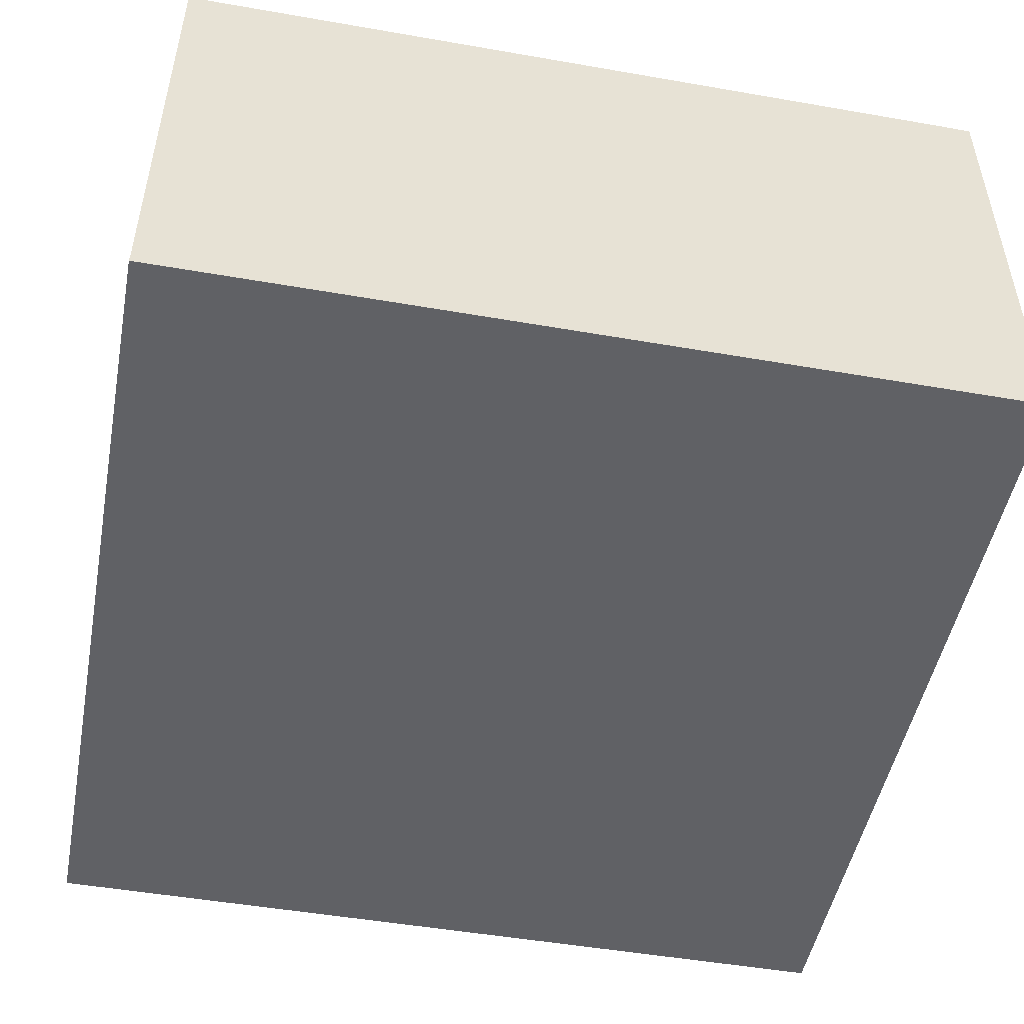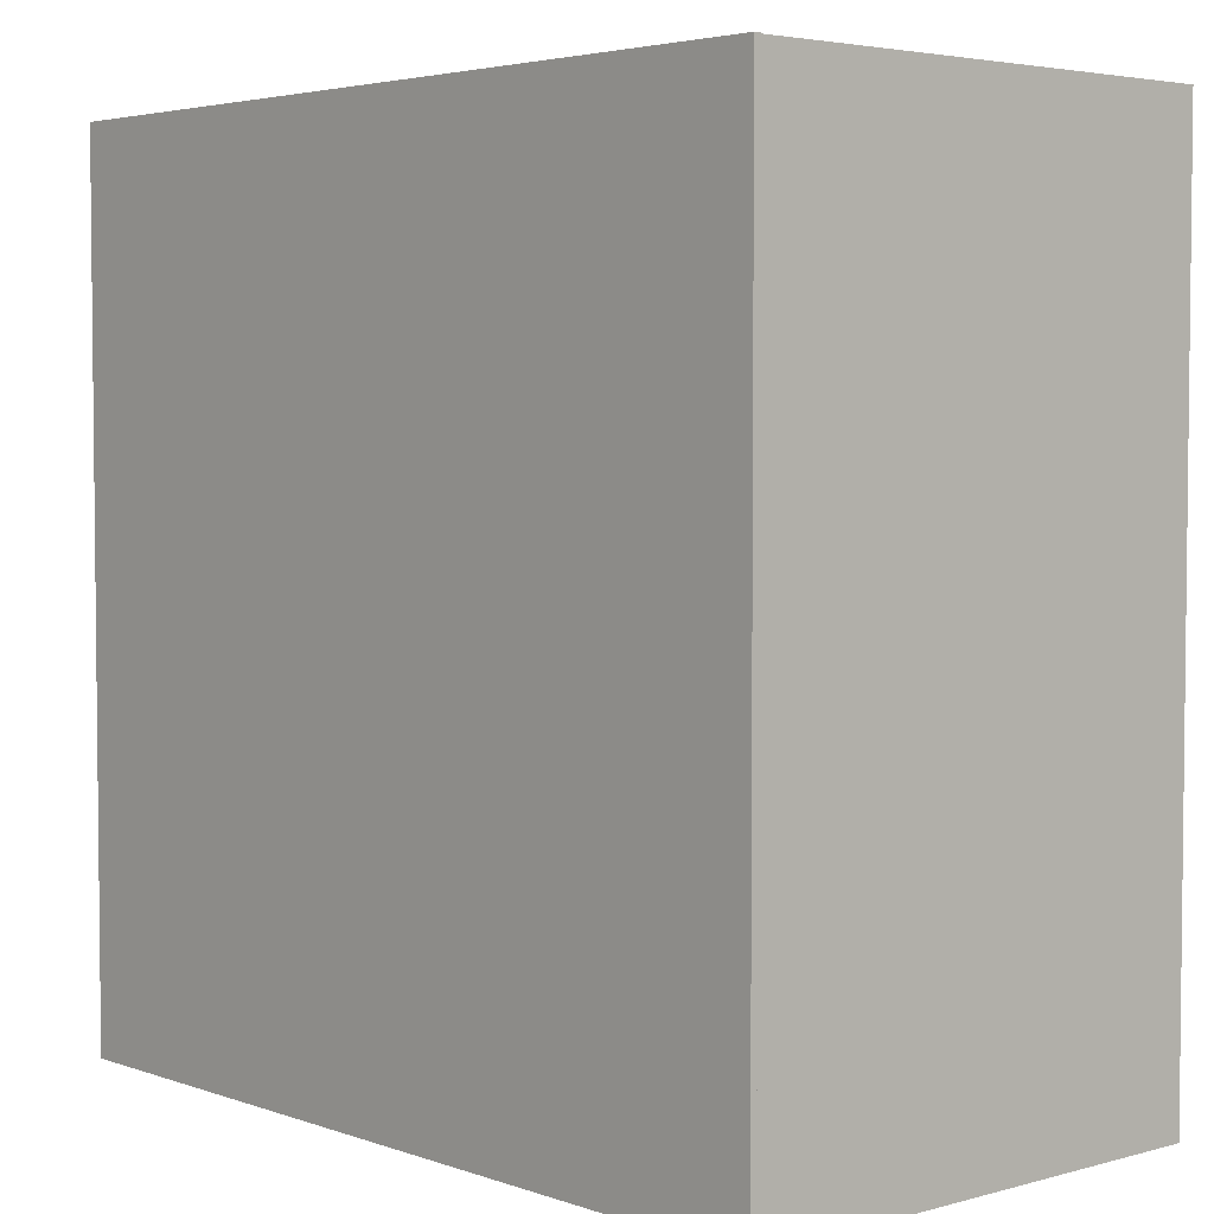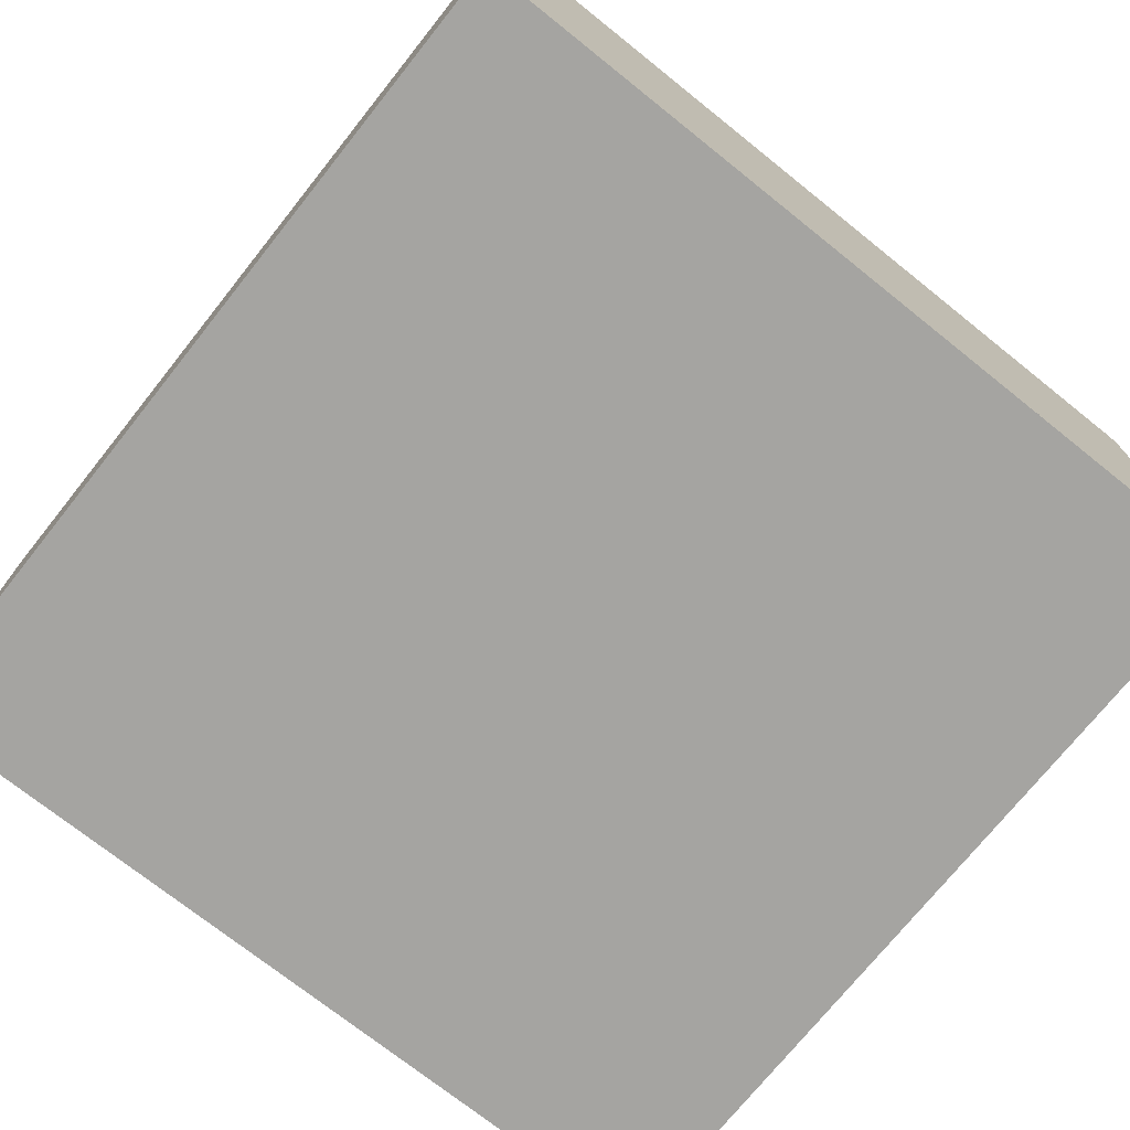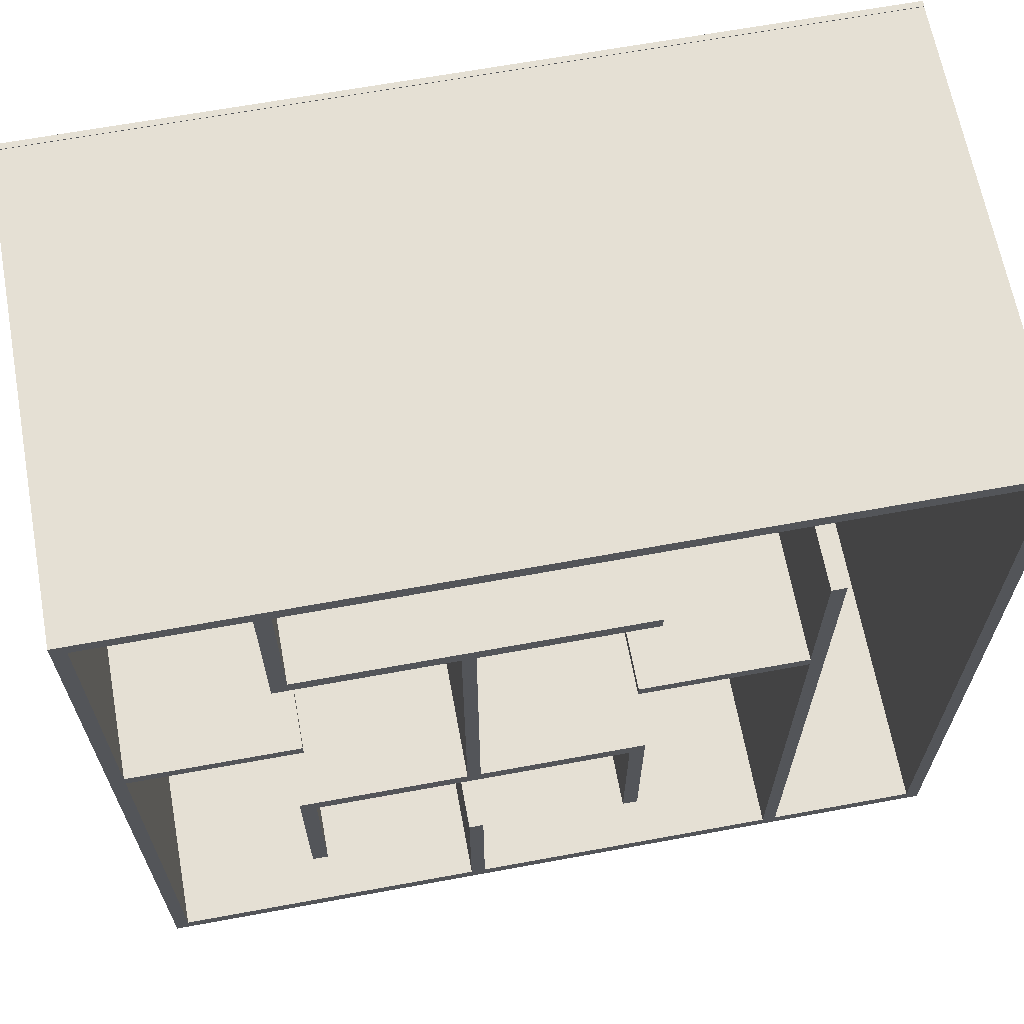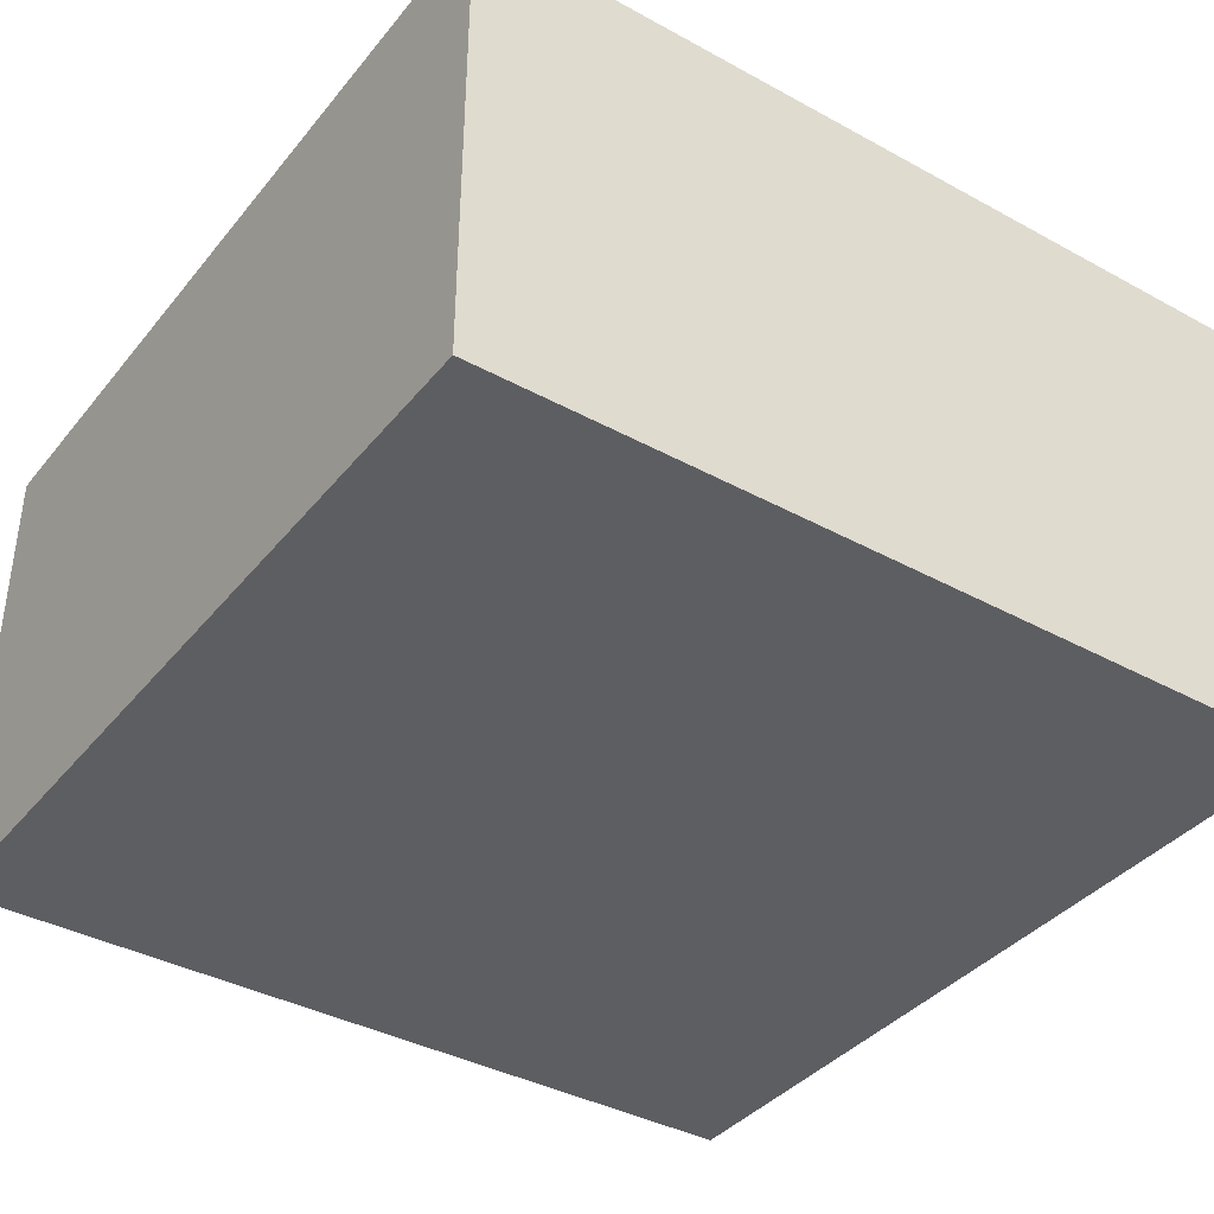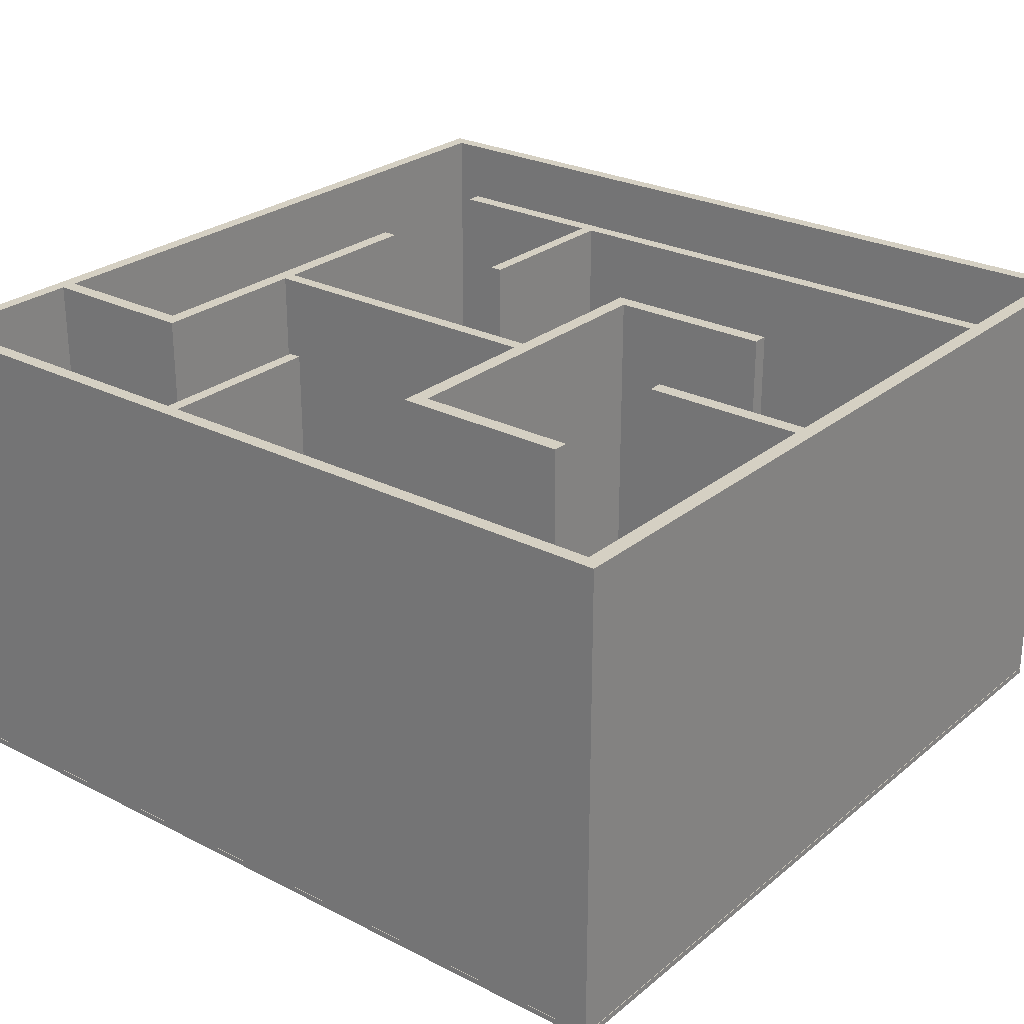
<metadata>
{"format":"obj","ext":"obj","renderer":"f3d","projection":"perspective","resolution":1024,"background":"white","views":[{"elev":-49.5,"azim":169.1,"up":"+Z"},{"elev":3.9,"azim":-131.6,"up":"+Y"},{"elev":-73.4,"azim":141.4,"up":"+Z"},{"elev":65.4,"azim":-10.5,"up":"+Y"},{"elev":-38.4,"azim":145.4,"up":"+Z"},{"elev":26.3,"azim":-51.4,"up":"+Z"}]}
</metadata>
<code>
v -1.136 464 0
v -1.136 464 408.5
v -12.91 464 0
v -12.91 464 408.5
v -12.91 464 0
v -12.91 464 408.5
v -12.91 -259 0
v -12.91 -259 408.5
v -12.91 -259 0
v -12.91 -259 408.5
v 709.7 -259 0
v 709.7 -259 408.5
v 709.7 -259 0
v 709.7 -259 408.5
v 709.7 464.1 0
v 709.7 464.1 408.5
v 709.7 464.1 0
v 709.7 464.1 408.5
v -1.136 464.1 0
v -1.136 464.1 408.5
v -1.136 464.1 0
v -1.136 464.1 408.5
v -1.136 464 0
v -1.136 464 408.5
v -0.9875 452.8 0
v -0.9875 452.8 408.5
v 127.8 452.3 0
v 127.8 452.3 408.5
v 127.8 452.3 0
v 127.8 452.3 408.5
v 127.8 309.8 0
v 127.8 309.8 408.5
v 127.8 309.8 0
v 127.8 309.8 408.5
v 271.7 309.8 0
v 271.7 309.8 408.5
v 271.7 309.8 0
v 271.7 309.8 408.5
v 271.7 38.61 0
v 271.7 38.61 408.5
v 271.7 38.61 0
v 271.7 38.61 408.5
v 127.9 38.61 0
v 127.9 38.61 408.5
v 127.9 38.61 0
v 127.9 38.61 408.5
v 127.9 -116.6 0
v 127.9 -116.6 408.5
v 127.9 -116.6 0
v 127.9 -116.6 408.5
v 141.4 -116.6 0
v 141.4 -116.6 408.5
v 141.4 -116.6 0
v 141.4 -116.6 408.5
v 141.4 25.31 0
v 141.4 25.31 408.5
v 141.4 25.31 0
v 141.4 25.31 408.5
v 412.7 25.31 0
v 412.7 25.31 408.5
v 412.7 25.31 0
v 412.7 25.31 408.5
v 412.7 -116.3 0
v 412.7 -116.3 408.5
v 412.7 -116.3 0
v 412.7 -116.3 408.5
v 425.7 -116.3 0
v 425.7 -116.3 408.5
v 425.7 -116.3 0
v 425.7 -116.3 408.5
v 425.7 38.29 0
v 425.7 38.29 408.5
v 425.7 38.29 0
v 425.7 38.29 408.5
v 283.1 38.29 0
v 283.1 38.29 408.5
v 283.1 38.29 0
v 283.1 38.29 408.5
v 283.1 309.8 0
v 283.1 309.8 408.5
v 283.1 309.8 0
v 283.1 309.8 408.5
v 425.8 309.8 0
v 425.8 309.8 408.5
v 425.8 309.8 0
v 425.8 309.8 408.5
v 425.8 322.4 0
v 425.8 322.4 408.5
v 425.8 322.4 0
v 425.8 322.4 408.5
v 140.8 322.4 0
v 140.8 322.4 408.5
v 140.8 322.4 0
v 140.8 322.4 408.5
v 140.8 451.6 0
v 140.8 451.6 408.5
v 140.8 451.6 0
v 140.8 451.6 408.5
v 697.6 451.6 0
v 697.6 451.6 408.5
v 697.6 451.6 0
v 697.6 451.6 408.5
v 697.6 -246.1 0
v 697.6 -246.1 408.5
v 697.6 -246.1 0
v 697.6 -246.1 408.5
v 567.3 -246.1 0
v 567.3 -246.1 408.5
v 567.3 -246.1 0
v 567.3 -246.1 408.5
v 567.3 322.3 0
v 567.3 322.3 408.5
v 567.3 322.3 0
v 567.3 322.3 408.5
v 554.6 322.3 0
v 554.6 322.3 408.5
v 554.6 322.3 0
v 554.6 322.3 408.5
v 554.6 179.2 0
v 554.6 179.2 408.5
v 554.6 179.2 0
v 554.6 179.2 408.5
v 413.4 179.2 0
v 413.4 179.2 408.5
v 413.4 179.2 0
v 413.4 179.2 408.5
v 413.4 168.5 0
v 413.4 168.5 408.5
v 413.4 168.5 0
v 413.4 168.5 408.5
v 555.3 168.5 0
v 555.3 168.5 408.5
v 555.3 168.5 0
v 555.3 168.5 408.5
v 555.3 -246 0
v 555.3 -246 408.5
v 555.3 -246 0
v 555.3 -246 408.5
v 283.8 -246 0
v 283.8 -246 408.5
v 283.8 -246 0
v 283.8 -246 408.5
v 283.8 -105.2 0
v 283.8 -105.2 408.5
v 283.8 -105.2 0
v 283.8 -105.2 408.5
v 271.1 -105.2 0
v 271.1 -105.2 408.5
v 271.1 -105.2 0
v 271.1 -105.2 408.5
v 271.1 -245.7 0
v 271.1 -245.7 408.5
v 271.1 -245.7 0
v 271.1 -245.7 408.5
v -0.9875 -245.7 0
v -0.9875 -245.7 408.5
v -0.9875 -245.7 0
v -0.9875 -245.7 408.5
v -0.9875 169.1 0
v -0.9875 169.1 408.5
v -0.9875 169.1 0
v -0.9875 169.1 408.5
v 141.5 168.8 0
v 141.5 168.8 408.5
v 141.5 168.8 0
v 141.5 168.8 408.5
v 141.4 179.2 0
v 141.4 179.2 408.5
v 141.4 179.2 0
v 141.4 179.2 408.5
v -0.9875 179.8 0
v -0.9875 179.8 408.5
v -0.9875 179.8 0
v -0.9875 179.8 408.5
v -0.9875 452.8 0
v -0.9875 452.8 408.5
v -1.136 464 0
v -12.91 464 0
v -12.91 -259 0
v 709.7 -259 0
v 709.7 464.1 0
v -1.136 464.1 0
v -0.9875 452.8 0
v 127.8 452.3 0
v 127.8 309.8 0
v 271.7 309.8 0
v 271.7 38.61 0
v 127.9 38.61 0
v 127.9 -116.6 0
v 141.4 -116.6 0
v 141.4 25.31 0
v 412.7 25.31 0
v 412.7 -116.3 0
v 425.7 -116.3 0
v 425.7 38.29 0
v 283.1 38.29 0
v 283.1 309.8 0
v 425.8 309.8 0
v 425.8 322.4 0
v 140.8 322.4 0
v 140.8 451.6 0
v 697.6 451.6 0
v 697.6 -246.1 0
v 567.3 -246.1 0
v 567.3 322.3 0
v 554.6 322.3 0
v 554.6 179.2 0
v 413.4 179.2 0
v 413.4 168.5 0
v 555.3 168.5 0
v 555.3 -246 0
v 283.8 -246 0
v 283.8 -105.2 0
v 271.1 -105.2 0
v 271.1 -245.7 0
v -0.9875 -245.7 0
v -0.9875 169.1 0
v 141.5 168.8 0
v 141.4 179.2 0
v -0.9875 179.8 0
v -1.136 464 408.5
v -12.91 464 408.5
v -12.91 -259 408.5
v 709.7 -259 408.5
v 709.7 464.1 408.5
v -1.136 464.1 408.5
v -0.9875 452.8 408.5
v 127.8 452.3 408.5
v 127.8 309.8 408.5
v 271.7 309.8 408.5
v 271.7 38.61 408.5
v 127.9 38.61 408.5
v 127.9 -116.6 408.5
v 141.4 -116.6 408.5
v 141.4 25.31 408.5
v 412.7 25.31 408.5
v 412.7 -116.3 408.5
v 425.7 -116.3 408.5
v 425.7 38.29 408.5
v 283.1 38.29 408.5
v 283.1 309.8 408.5
v 425.8 309.8 408.5
v 425.8 322.4 408.5
v 140.8 322.4 408.5
v 140.8 451.6 408.5
v 697.6 451.6 408.5
v 697.6 -246.1 408.5
v 567.3 -246.1 408.5
v 567.3 322.3 408.5
v 554.6 322.3 408.5
v 554.6 179.2 408.5
v 413.4 179.2 408.5
v 413.4 168.5 408.5
v 555.3 168.5 408.5
v 555.3 -246 408.5
v 283.8 -246 408.5
v 283.8 -105.2 408.5
v 271.1 -105.2 408.5
v 271.1 -245.7 408.5
v -0.9875 -245.7 408.5
v -0.9875 169.1 408.5
v 141.5 168.8 408.5
v 141.4 179.2 408.5
v -0.9875 179.8 408.5
f 1 3 4 2
f 5 7 8 6
f 9 11 12 10
f 13 15 16 14
f 17 19 20 18
f 21 23 24 22
f 25 27 28 26
f 29 31 32 30
f 33 35 36 34
f 37 39 40 38
f 41 43 44 42
f 45 47 48 46
f 49 51 52 50
f 53 55 56 54
f 57 59 60 58
f 61 63 64 62
f 65 67 68 66
f 69 71 72 70
f 73 75 76 74
f 77 79 80 78
f 81 83 84 82
f 85 87 88 86
f 89 91 92 90
f 93 95 96 94
f 97 99 100 98
f 101 103 104 102
f 105 107 108 106
f 109 111 112 110
f 113 115 116 114
f 117 119 120 118
f 121 123 124 122
f 125 127 128 126
f 129 131 132 130
f 133 135 136 134
f 137 139 140 138
f 141 143 144 142
f 145 147 148 146
f 149 151 152 150
f 153 155 156 154
f 157 159 160 158
f 161 163 164 162
f 165 167 168 166
f 169 171 172 170
f 173 175 176 174
f 202 181 203
f 210 207 205
f 206 205 207
f 205 204 210
f 198 197 199
f 209 208 207
f 210 209 207
f 181 202 201
f 204 211 210
f 204 203 180
f 181 180 203
f 211 204 180
f 180 212 211
f 192 191 196
f 195 192 196
f 215 213 212
f 192 194 193
f 195 194 192
f 179 212 180
f 196 187 197
f 200 184 201
f 182 201 184
f 186 185 200
f 186 200 197
f 185 184 200
f 200 199 197
f 183 178 177
f 177 184 183
f 178 183 220
f 220 217 178
f 182 184 177
f 182 181 201
f 217 220 219
f 214 213 215
f 187 191 188
f 191 187 196
f 189 191 190
f 188 191 189
f 216 215 179
f 217 216 179
f 179 178 217
f 217 219 218
f 212 179 215
f 197 187 186
f 246 247 225
f 254 249 251
f 250 251 249
f 249 254 248
f 242 243 241
f 253 251 252
f 254 251 253
f 225 245 246
f 248 254 255
f 248 224 247
f 225 247 224
f 255 224 248
f 224 255 256
f 236 240 235
f 239 240 236
f 259 256 257
f 236 237 238
f 239 236 238
f 223 224 256
f 240 241 231
f 244 245 228
f 226 228 245
f 230 244 229
f 230 241 244
f 229 244 228
f 244 241 243
f 227 221 222
f 221 227 228
f 222 264 227
f 264 222 261
f 226 221 228
f 226 245 225
f 261 263 264
f 258 259 257
f 231 232 235
f 235 240 231
f 233 234 235
f 232 233 235
f 260 223 259
f 261 223 260
f 223 261 222
f 261 262 263
f 256 259 223
f 241 230 231
v -13.09 -259.5 0
v -13.09 -259.5 -5.235
v -13.09 464.6 0
v -13.09 464.6 -5.235
v -13.09 464.6 0
v -13.09 464.6 -5.235
v 710 464.6 0
v 710 464.6 -5.235
v 710 464.6 0
v 710 464.6 -5.235
v 710 -259.5 0
v 710 -259.5 -5.235
v 710 -259.5 0
v 710 -259.5 -5.235
v -13.09 -259.5 0
v -13.09 -259.5 -5.235
v -13.09 -259.5 0
v -13.09 464.6 0
v 710 464.6 0
v 710 -259.5 0
v -13.09 -259.5 -5.235
v -13.09 464.6 -5.235
v 710 464.6 -5.235
v 710 -259.5 -5.235
f 265 267 268 266
f 269 271 272 270
f 273 275 276 274
f 277 279 280 278
f 282 281 284
f 284 283 282
f 286 288 285
f 288 286 287

</code>
